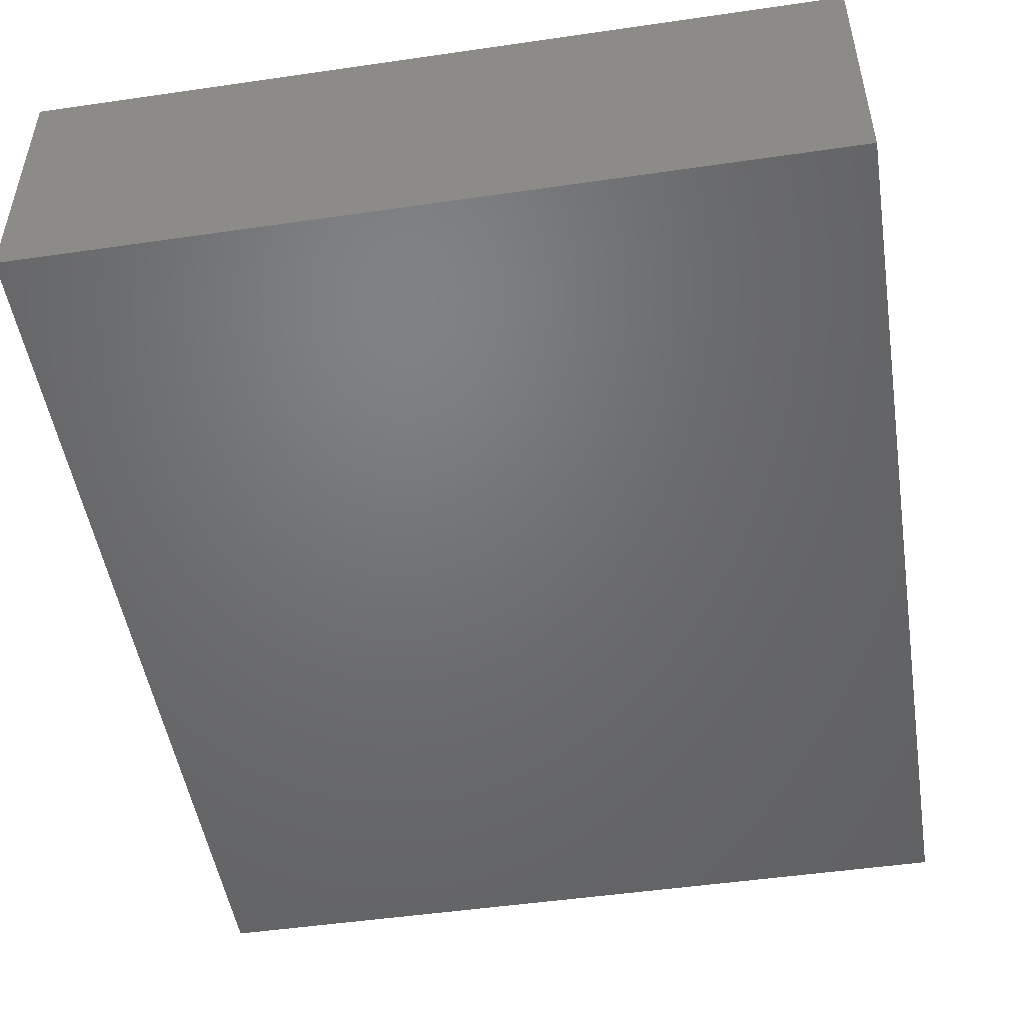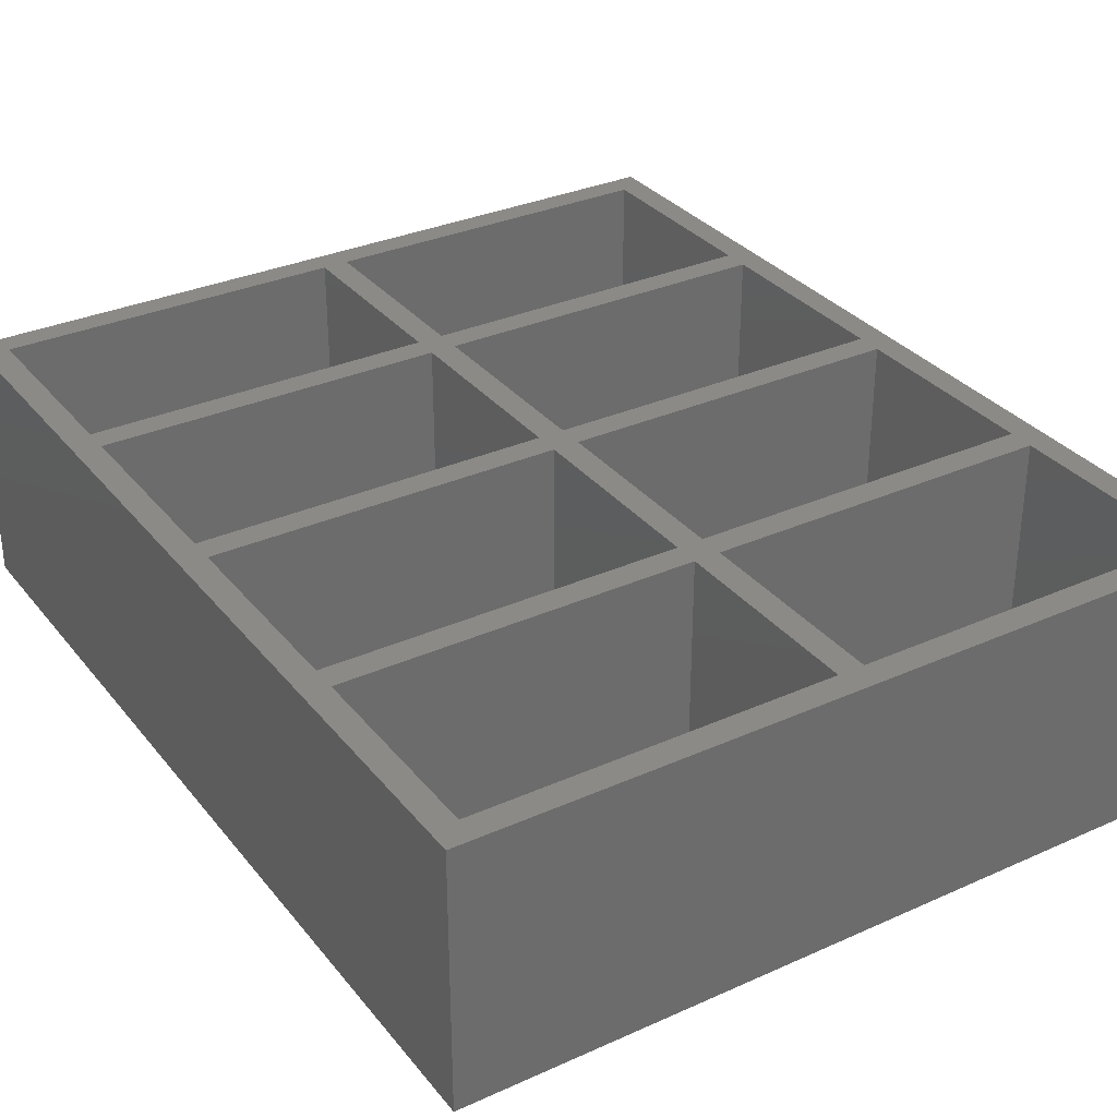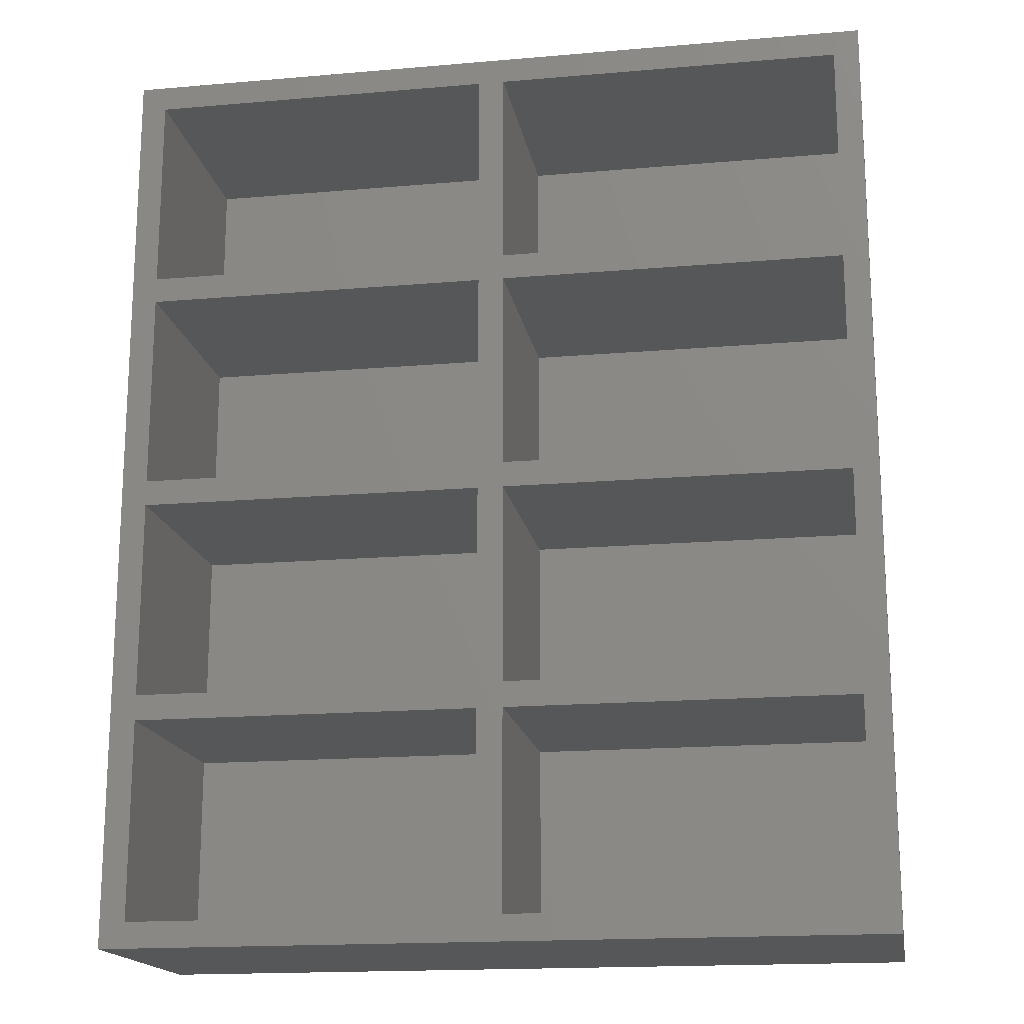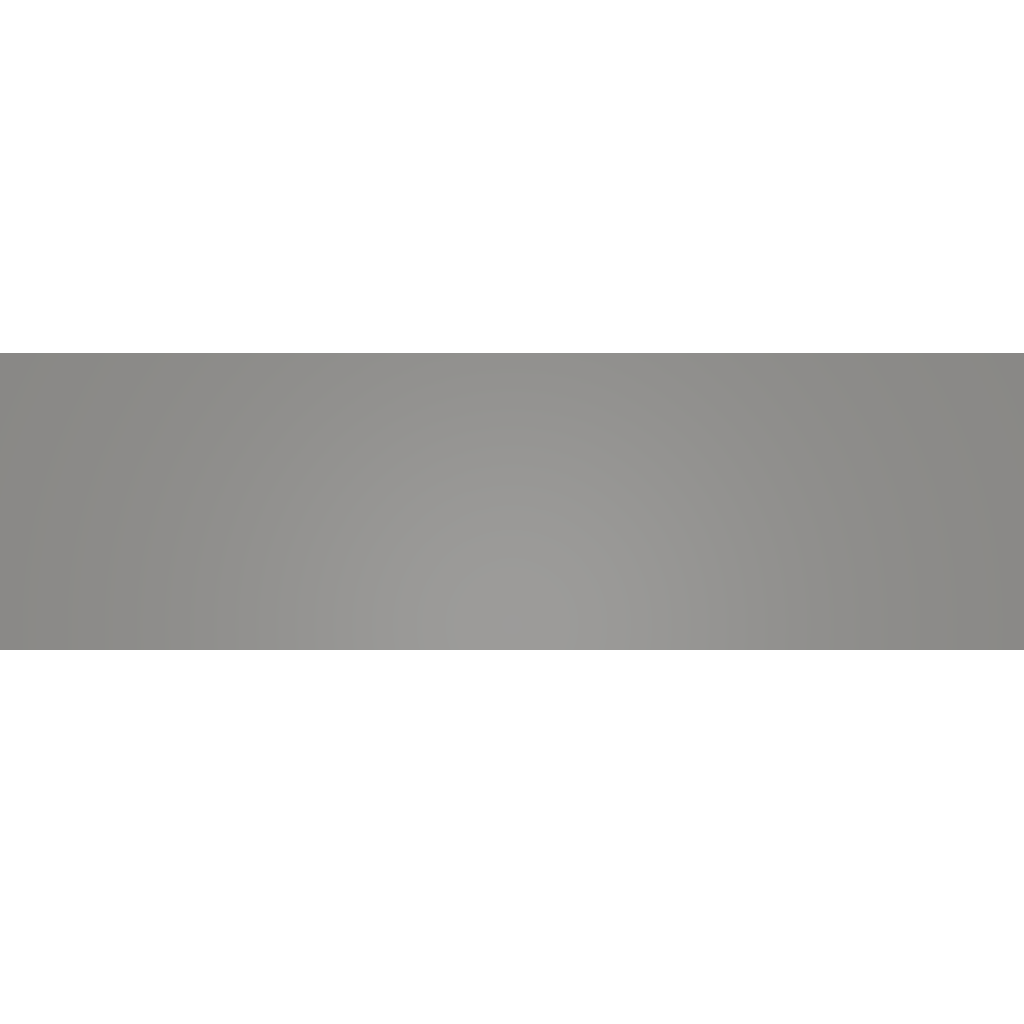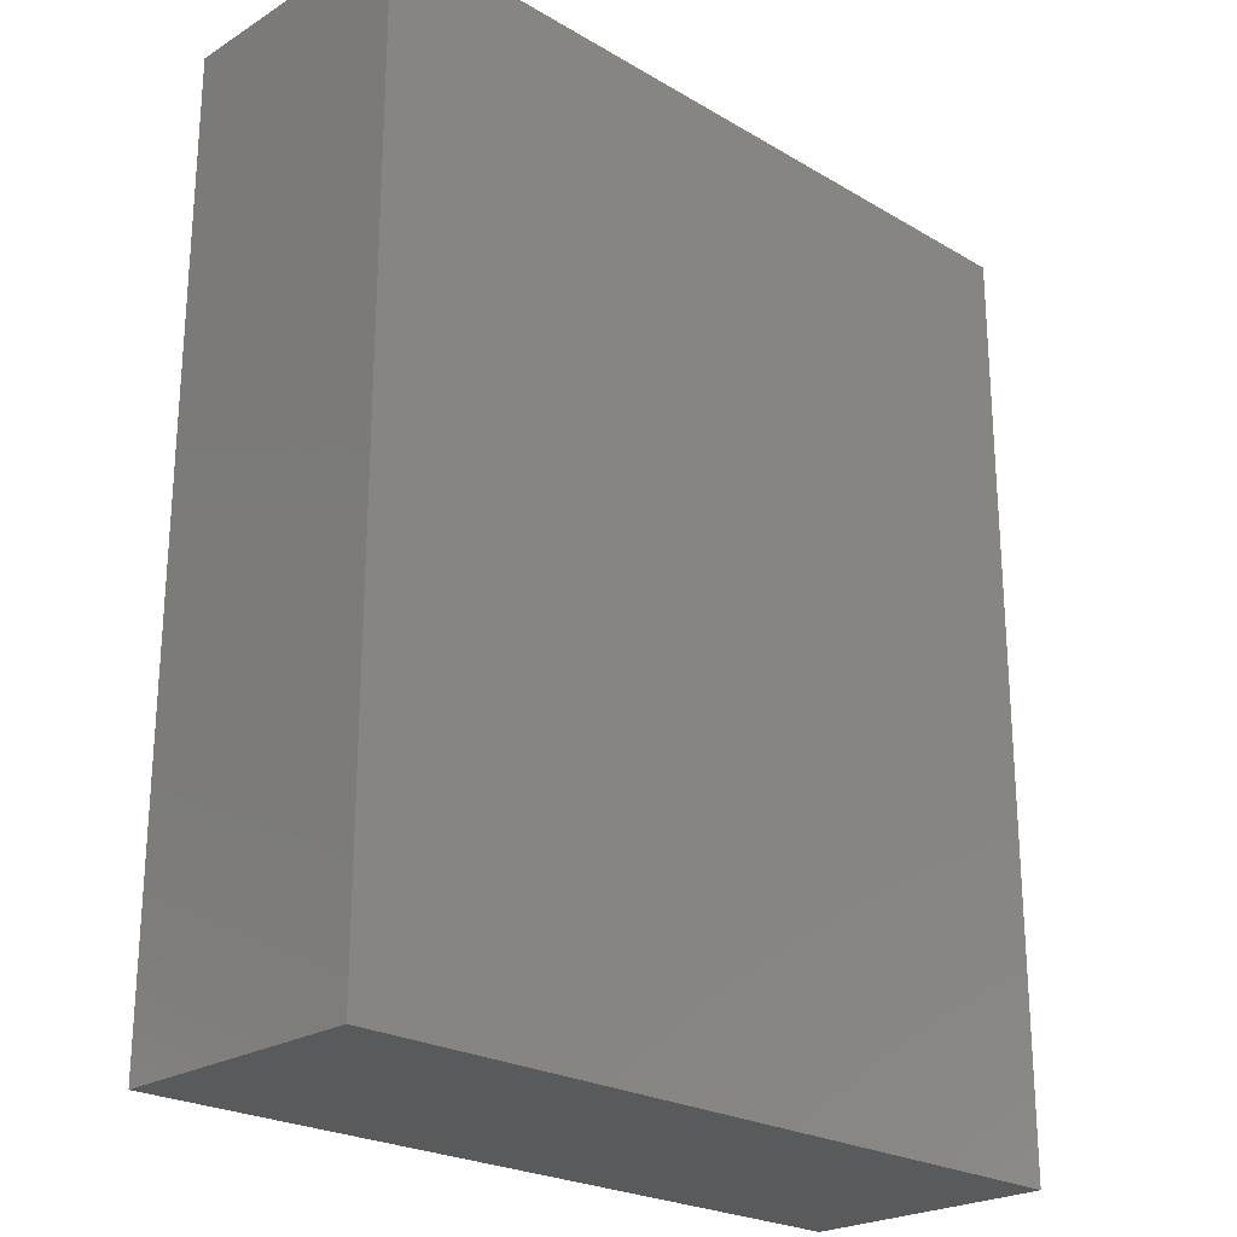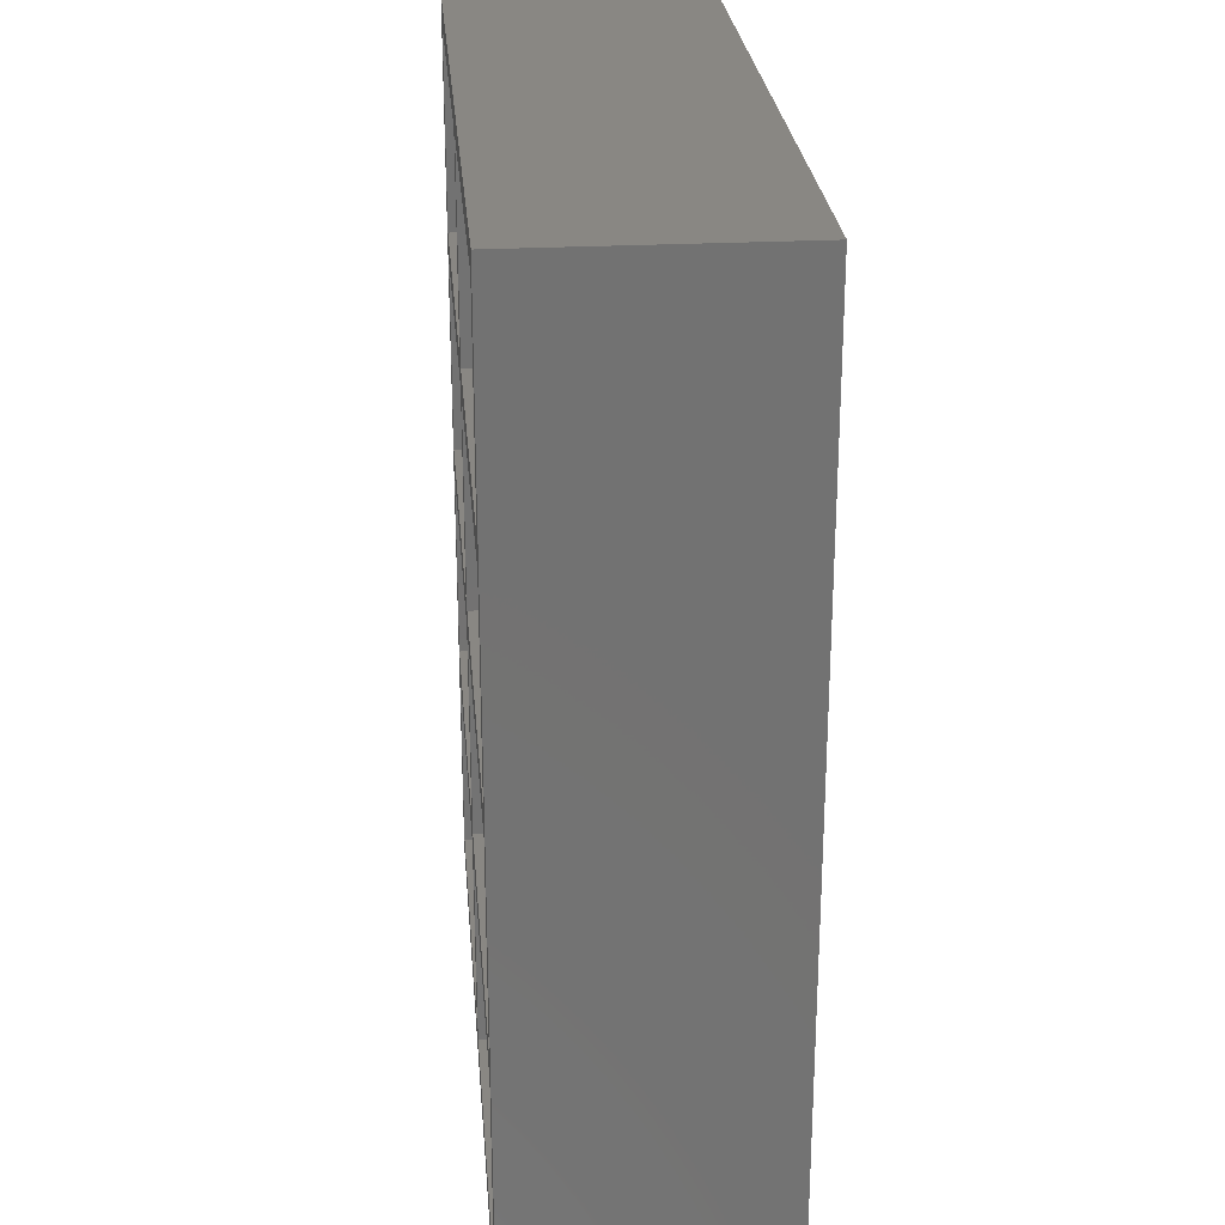
<metadata>
{"format":"stl","ext":"stl","renderer":"f3d","projection":"perspective","resolution":1024,"background":"white","views":[{"elev":-49.6,"azim":-170.9,"up":"+Z"},{"elev":32.2,"azim":-32.1,"up":"+Z"},{"elev":-17.1,"azim":9.8,"up":"+Y"},{"elev":-1.4,"azim":90.0,"up":"+Z"},{"elev":-23.8,"azim":135.7,"up":"+Y"},{"elev":25.7,"azim":85.2,"up":"+Y"}]}
</metadata>
<code>
# stl→obj: 104 verts, 172 faces
v 1 4.15 10
v 1 4.15 1
v 1 11.9 1
v 1 11.9 10
v 14.5 11.9 1
v 14.5 11.9 10
v 14.5 4.15 10
v 14.5 4.15 1
v 1 11.9 0
v 1 4.15 0
v 0 3.15 0
v 0 39.15 0
v 1 20.65 0
v 1 29.4 0
v 1 38.15 0
v 14.5 4.15 0
v 14.5 11.9 0
v 1 12.9 0
v 14.5 12.9 0
v 14.5 20.65 0
v 1 21.65 0
v 14.5 21.65 0
v 14.5 29.4 0
v 1 30.4 0
v 14.5 30.4 0
v 14.5 38.15 0
v 15.5 11.9 0
v 15.5 4.15 0
v 15.5 20.65 0
v 15.5 29.4 0
v 15.5 38.15 0
v 29 4.15 0
v 29 11.9 0
v 15.5 12.9 0
v 29 12.9 0
v 29 20.65 0
v 15.5 21.65 0
v 29 21.65 0
v 29 29.4 0
v 15.5 30.4 0
v 29 30.4 0
v 29 38.15 0
v 30 3.15 0
v 30 39.15 0
v 0 3.15 10
v 0 39.15 10
v 1 12.9 1
v 1 12.9 10
v 14.5 12.9 10
v 14.5 12.9 1
v 1 30.4 10
v 1 38.15 10
v 1 21.65 10
v 14.5 38.15 10
v 14.5 30.4 10
v 1 29.4 10
v 14.5 29.4 10
v 14.5 21.65 10
v 1 20.65 10
v 14.5 20.65 10
v 15.5 30.4 10
v 15.5 38.15 10
v 15.5 21.65 10
v 15.5 12.9 10
v 15.5 4.15 10
v 29 38.15 10
v 29 30.4 10
v 15.5 29.4 10
v 29 29.4 10
v 29 21.65 10
v 15.5 20.65 10
v 29 20.65 10
v 29 12.9 10
v 15.5 11.9 10
v 29 11.9 10
v 29 4.15 10
v 30 39.15 10
v 30 3.15 10
v 1 20.65 1
v 1 21.65 1
v 1 29.4 1
v 14.5 29.4 1
v 14.5 21.65 1
v 14.5 20.65 1
v 1 30.4 1
v 1 38.15 1
v 14.5 30.4 1
v 14.5 38.15 1
v 15.5 12.9 1
v 29 12.9 1
v 15.5 4.15 1
v 29 4.15 1
v 15.5 11.9 1
v 29 11.9 1
v 15.5 20.65 1
v 15.5 29.4 1
v 29 29.4 1
v 29 21.65 1
v 15.5 21.65 1
v 29 20.65 1
v 15.5 30.4 1
v 29 30.4 1
v 15.5 38.15 1
v 29 38.15 1
f 1 2 3
f 1 3 4
f 4 3 5
f 4 5 6
f 2 1 7
f 2 7 8
f 9 10 11
f 9 11 12
f 13 9 12
f 14 13 12
f 15 14 12
f 11 10 16
f 17 9 18
f 17 18 19
f 20 13 21
f 20 21 22
f 23 14 24
f 23 24 25
f 26 15 12
f 27 28 25
f 16 25 28
f 11 16 28
f 27 25 26
f 29 27 26
f 30 29 26
f 31 30 26
f 31 26 12
f 11 28 32
f 33 27 34
f 33 34 35
f 36 29 37
f 36 37 38
f 39 30 40
f 39 40 41
f 42 31 12
f 43 11 32
f 43 32 41
f 43 41 44
f 44 41 42
f 44 42 12
f 11 45 46
f 11 46 12
f 47 48 49
f 47 49 50
f 51 52 46
f 51 46 45
f 53 51 45
f 48 53 45
f 1 48 45
f 46 52 54
f 55 51 56
f 55 56 57
f 58 53 59
f 58 59 60
f 49 48 4
f 49 4 6
f 7 1 45
f 61 62 6
f 54 6 62
f 46 54 62
f 61 6 7
f 63 61 7
f 64 63 7
f 65 64 7
f 65 7 45
f 46 62 66
f 67 61 68
f 67 68 69
f 70 63 71
f 70 71 72
f 73 64 74
f 73 74 75
f 76 65 45
f 77 46 66
f 77 66 75
f 77 75 78
f 78 75 76
f 78 76 45
f 48 47 79
f 48 79 59
f 80 81 56
f 80 56 53
f 56 81 82
f 56 82 57
f 80 53 58
f 80 58 83
f 59 79 84
f 59 84 60
f 85 86 52
f 85 52 51
f 85 51 55
f 85 55 87
f 52 86 88
f 52 88 54
f 10 9 17
f 10 17 16
f 45 11 43
f 45 43 78
f 3 2 8
f 3 8 5
f 8 7 6
f 8 6 5
f 18 13 20
f 18 20 19
f 79 47 50
f 79 50 84
f 84 50 49
f 84 49 60
f 21 14 23
f 21 23 22
f 81 80 83
f 81 83 82
f 57 82 83
f 57 83 58
f 24 15 26
f 24 26 25
f 12 46 77
f 12 77 44
f 86 85 87
f 86 87 88
f 87 55 54
f 87 54 88
f 89 64 73
f 89 73 90
f 91 65 76
f 91 76 92
f 93 74 65
f 93 65 91
f 76 75 94
f 76 94 92
f 64 89 95
f 64 95 71
f 68 96 97
f 68 97 69
f 63 70 98
f 63 98 99
f 99 96 68
f 99 68 63
f 71 95 100
f 71 100 72
f 101 61 67
f 101 67 102
f 103 62 61
f 103 61 101
f 67 66 104
f 67 104 102
f 28 27 33
f 28 33 32
f 93 91 92
f 93 92 94
f 74 93 94
f 74 94 75
f 78 43 44
f 78 44 77
f 95 89 90
f 95 90 100
f 34 29 36
f 34 36 35
f 39 38 37
f 39 37 30
f 96 99 98
f 96 98 97
f 90 73 72
f 90 72 100
f 70 69 97
f 70 97 98
f 40 31 42
f 40 42 41
f 103 101 102
f 103 102 104
f 62 103 104
f 62 104 66

</code>
